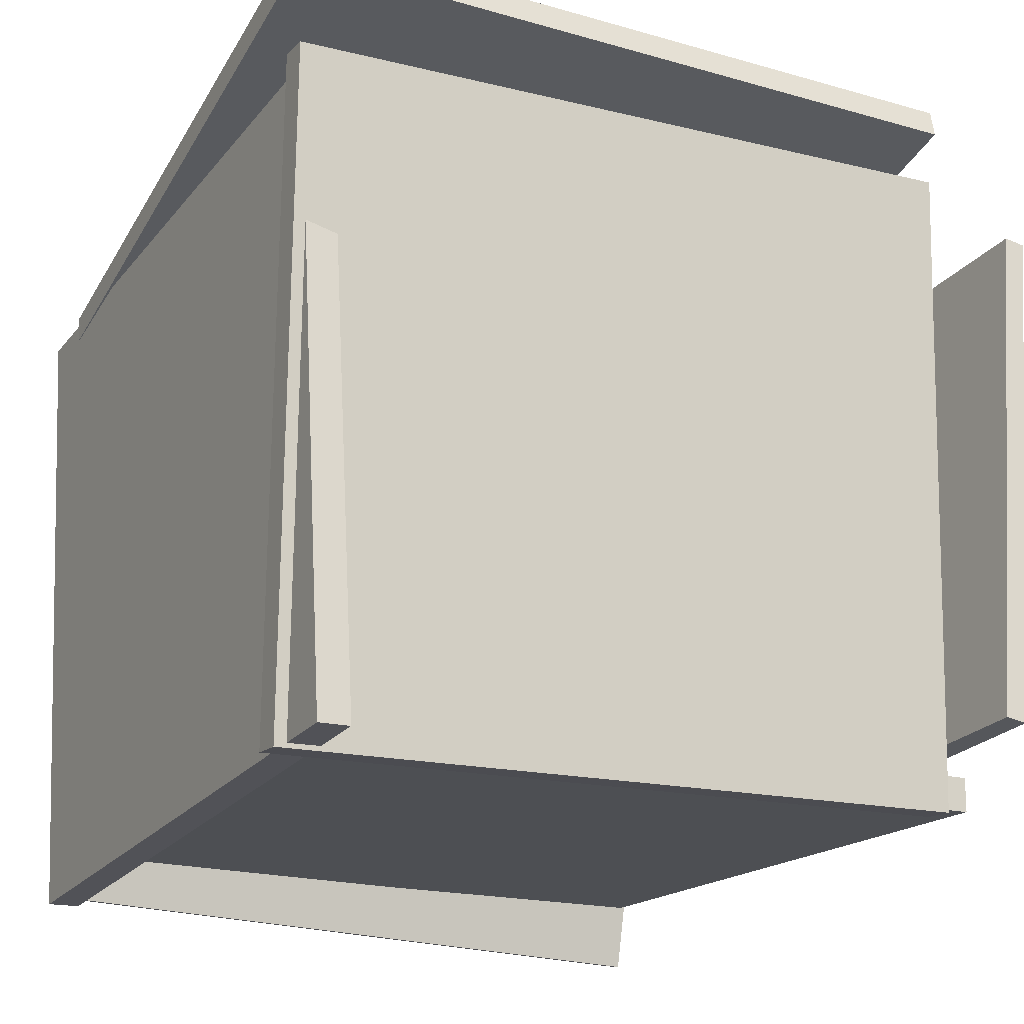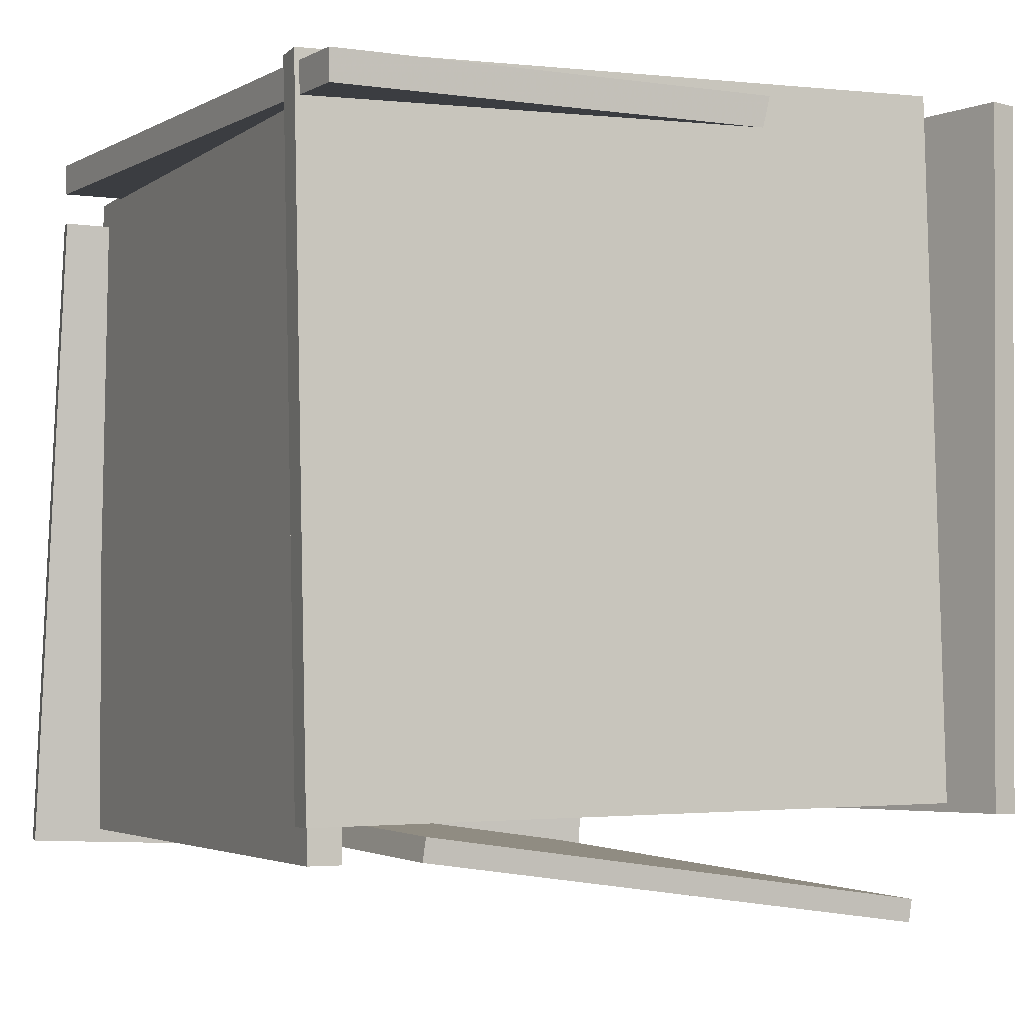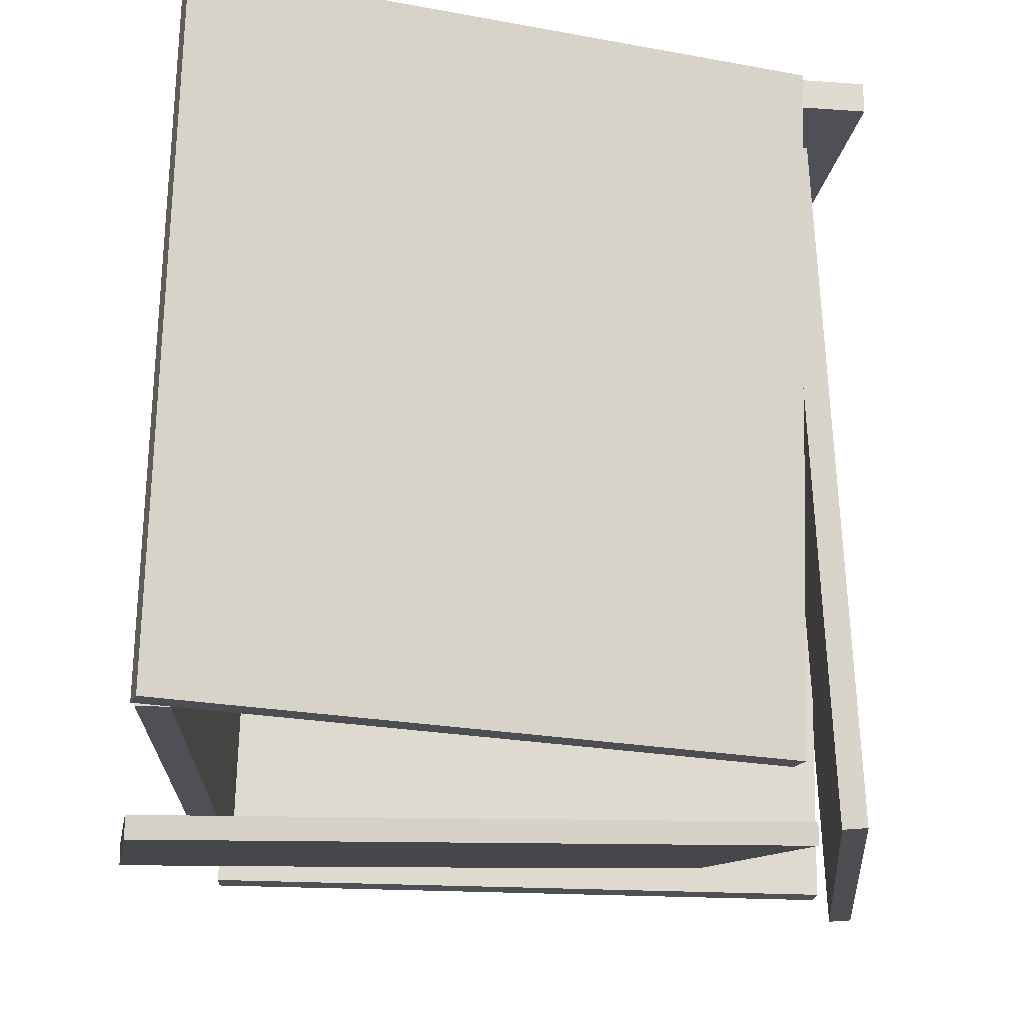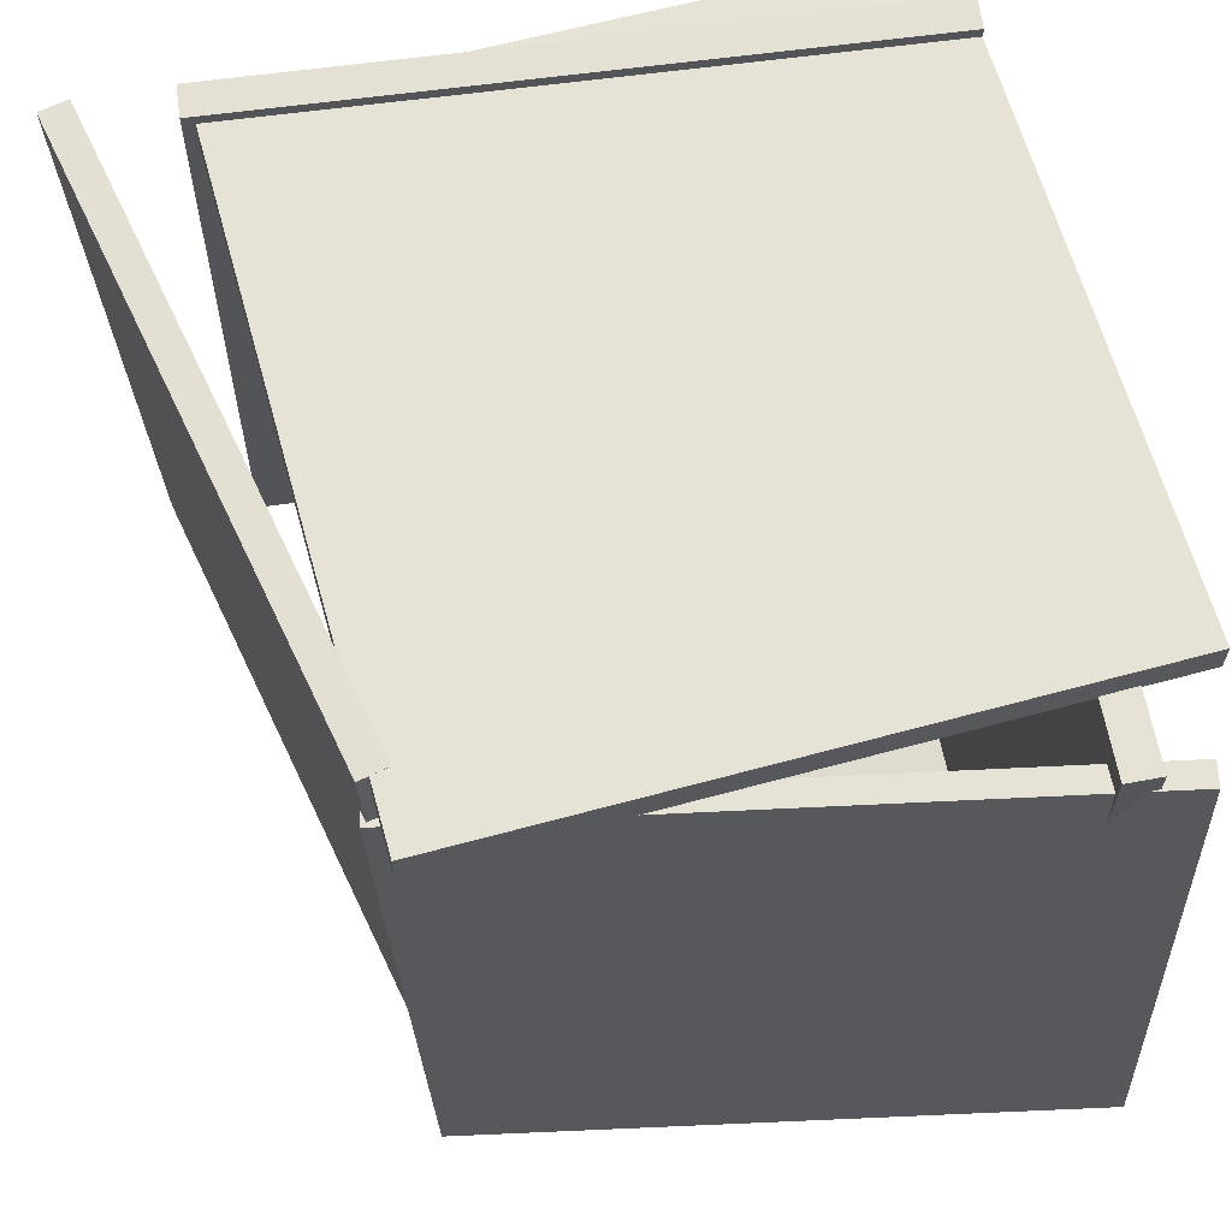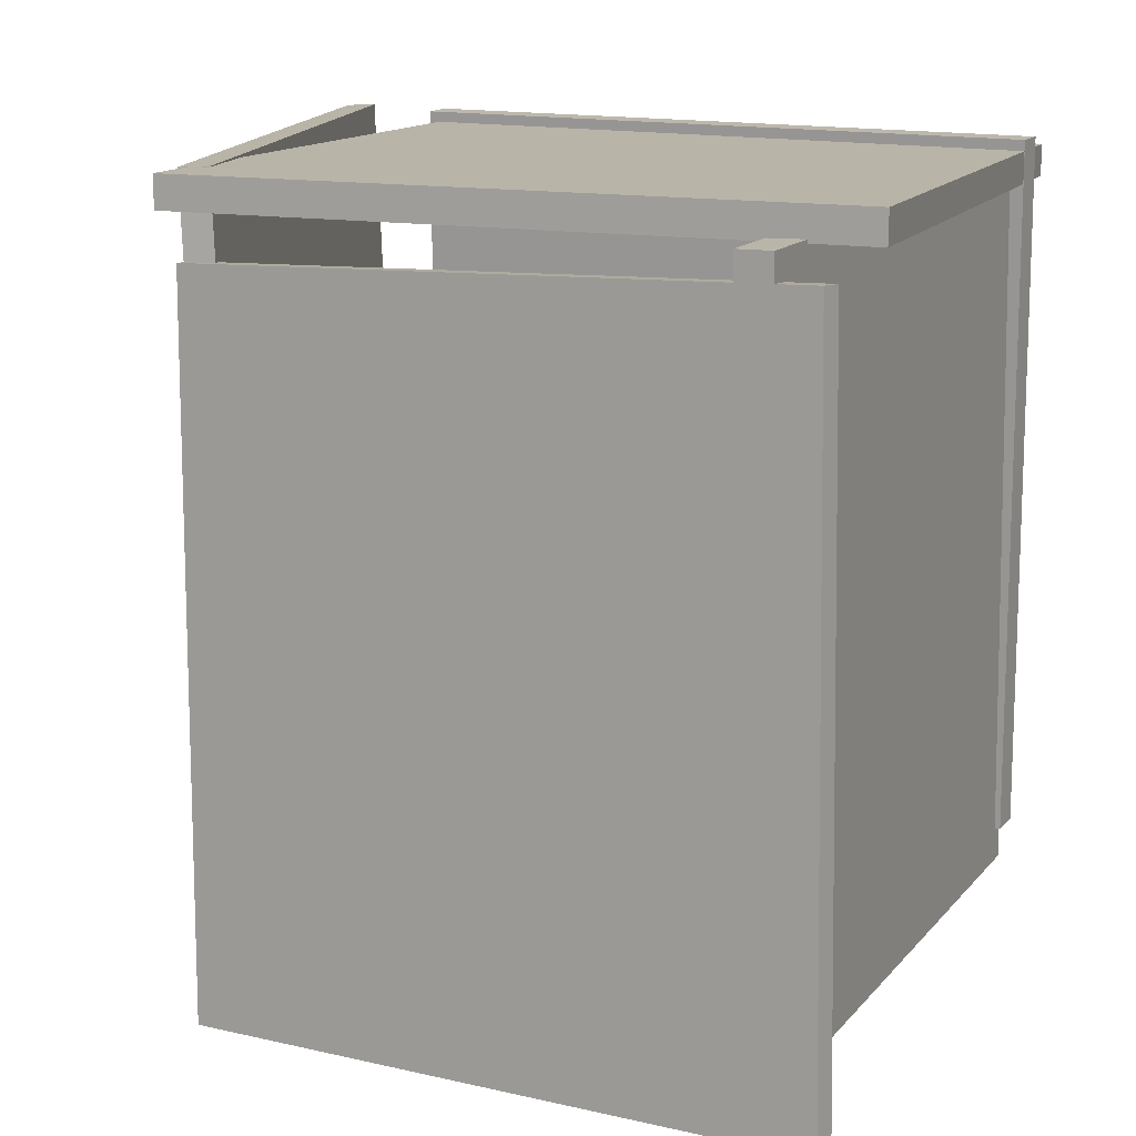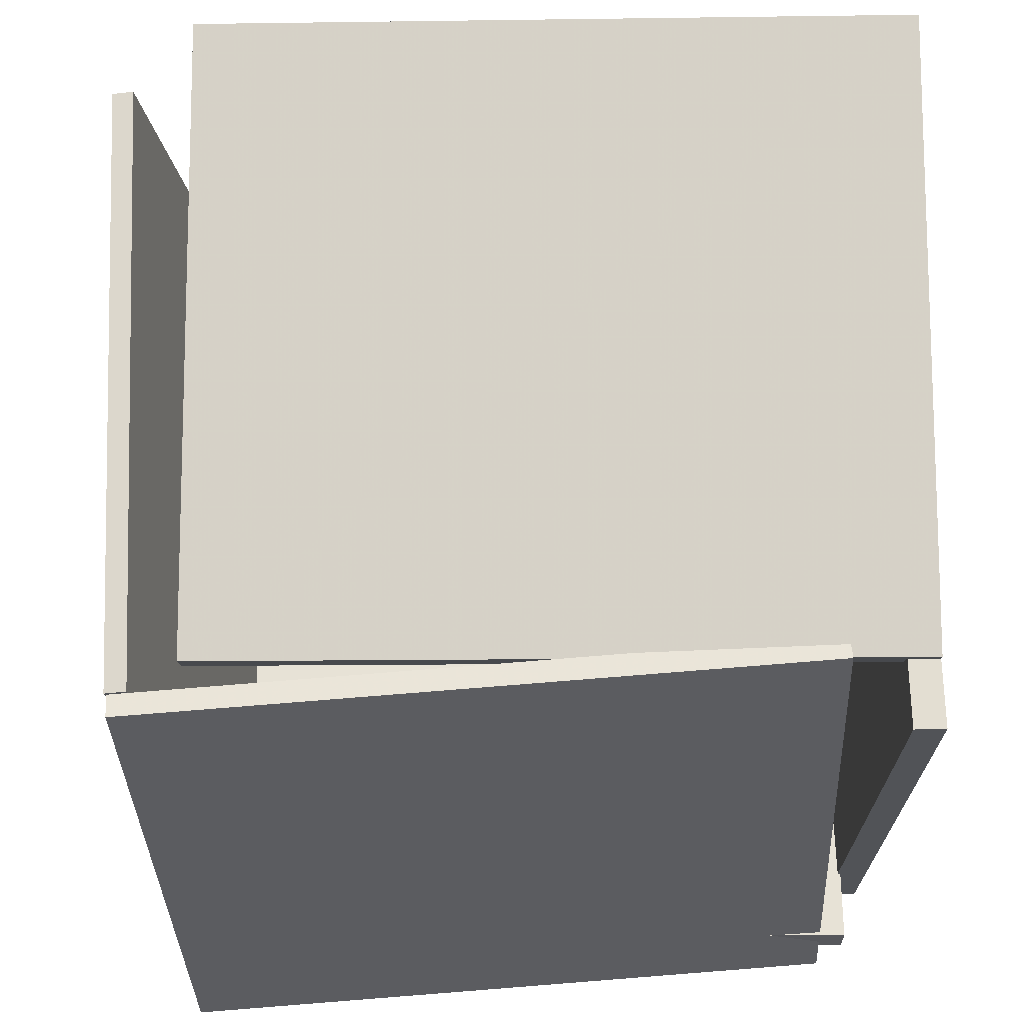
<metadata>
{"format":"obj","ext":"obj","renderer":"f3d","projection":"perspective","resolution":1024,"background":"white","views":[{"elev":-18.0,"azim":-118.5,"up":"+Z"},{"elev":-2.9,"azim":-114.9,"up":"+Y"},{"elev":-18.8,"azim":-3.4,"up":"+Y"},{"elev":64.1,"azim":79.1,"up":"+Y"},{"elev":12.9,"azim":113.9,"up":"+Y"},{"elev":63.2,"azim":88.8,"up":"+Z"}]}
</metadata>
<code>
v 0.5165 -0.512 -0.5435
v 0.3807 -0.545 0.3159
v 0.4674 0.4324 -0.515
v 0.3316 0.3995 0.3443
v 0.5495 -0.5104 -0.5382
v 0.4137 -0.5434 0.3211
v 0.5004 0.434 -0.5097
v 0.3646 0.401 0.3496
f 1.0 7.0 5.0
f 1.0 3.0 7.0
f 1.0 4.0 3.0
f 1.0 2.0 4.0
f 3.0 8.0 7.0
f 3.0 4.0 8.0
f 5.0 7.0 8.0
f 5.0 8.0 6.0
f 1.0 5.0 6.0
f 1.0 6.0 2.0
f 2.0 6.0 8.0
f 2.0 8.0 4.0
v -0.4746 0.5307 0.5641
v 0.3633 0.5145 0.3453
v -0.4845 0.532 0.5261
v 0.3534 0.5158 0.3073
v -0.5005 -0.4407 0.5365
v 0.3373 -0.4569 0.3177
v -0.5104 -0.4394 0.4985
v 0.3274 -0.4556 0.2797
f 9.0 15.0 13.0
f 9.0 11.0 15.0
f 9.0 12.0 11.0
f 9.0 10.0 12.0
f 11.0 16.0 15.0
f 11.0 12.0 16.0
f 13.0 15.0 16.0
f 13.0 16.0 14.0
f 9.0 13.0 14.0
f 9.0 14.0 10.0
f 10.0 14.0 16.0
f 10.0 16.0 12.0
v -0.5126 -0.4227 0.4192
v -0.468 -0.424 0.4214
v -0.4841 0.5292 0.4102
v -0.4394 0.5278 0.4123
v -0.4698 -0.4324 -0.4696
v -0.4251 -0.4338 -0.4674
v -0.4412 0.5194 -0.4786
v -0.3965 0.5181 -0.4765
f 17.0 23.0 21.0
f 17.0 19.0 23.0
f 17.0 20.0 19.0
f 17.0 18.0 20.0
f 19.0 24.0 23.0
f 19.0 20.0 24.0
f 21.0 23.0 24.0
f 21.0 24.0 22.0
f 17.0 21.0 22.0
f 17.0 22.0 18.0
f 18.0 22.0 24.0
f 18.0 24.0 20.0
v -0.4472 -0.4803 -0.4141
v 0.4747 -0.4942 -0.4078
v -0.4326 0.4802 -0.4116
v 0.4892 0.4662 -0.4053
v -0.4468 -0.4801 -0.4602
v 0.475 -0.4941 -0.4539
v -0.4323 0.4803 -0.4577
v 0.4895 0.4663 -0.4514
f 25.0 31.0 29.0
f 25.0 27.0 31.0
f 25.0 28.0 27.0
f 25.0 26.0 28.0
f 27.0 32.0 31.0
f 27.0 28.0 32.0
f 29.0 31.0 32.0
f 29.0 32.0 30.0
f 25.0 29.0 30.0
f 25.0 30.0 26.0
f 26.0 30.0 32.0
f 26.0 32.0 28.0
v 0.3584 -0.526 0.2722
v 0.2877 -0.4179 -0.4495
v -0.5233 -0.5457 0.3557
v -0.594 -0.4376 -0.366
v 0.3587 -0.5561 0.2677
v 0.2879 -0.448 -0.454
v -0.523 -0.5758 0.3511
v -0.5937 -0.4677 -0.3706
f 33.0 39.0 37.0
f 33.0 35.0 39.0
f 33.0 36.0 35.0
f 33.0 34.0 36.0
f 35.0 40.0 39.0
f 35.0 36.0 40.0
f 37.0 39.0 40.0
f 37.0 40.0 38.0
f 33.0 37.0 38.0
f 33.0 38.0 34.0
f 34.0 38.0 40.0
f 34.0 40.0 36.0
v -0.526 0.4603 -0.465
v -0.4548 0.4705 0.3984
v -0.5261 0.5032 -0.4655
v -0.4549 0.5135 0.3979
v 0.3813 0.4622 -0.5398
v 0.4525 0.4725 0.3236
v 0.3812 0.5052 -0.5403
v 0.4524 0.5154 0.3231
f 41.0 47.0 45.0
f 41.0 43.0 47.0
f 41.0 44.0 43.0
f 41.0 42.0 44.0
f 43.0 48.0 47.0
f 43.0 44.0 48.0
f 45.0 47.0 48.0
f 45.0 48.0 46.0
f 41.0 45.0 46.0
f 41.0 46.0 42.0
f 42.0 46.0 48.0
f 42.0 48.0 44.0

</code>
